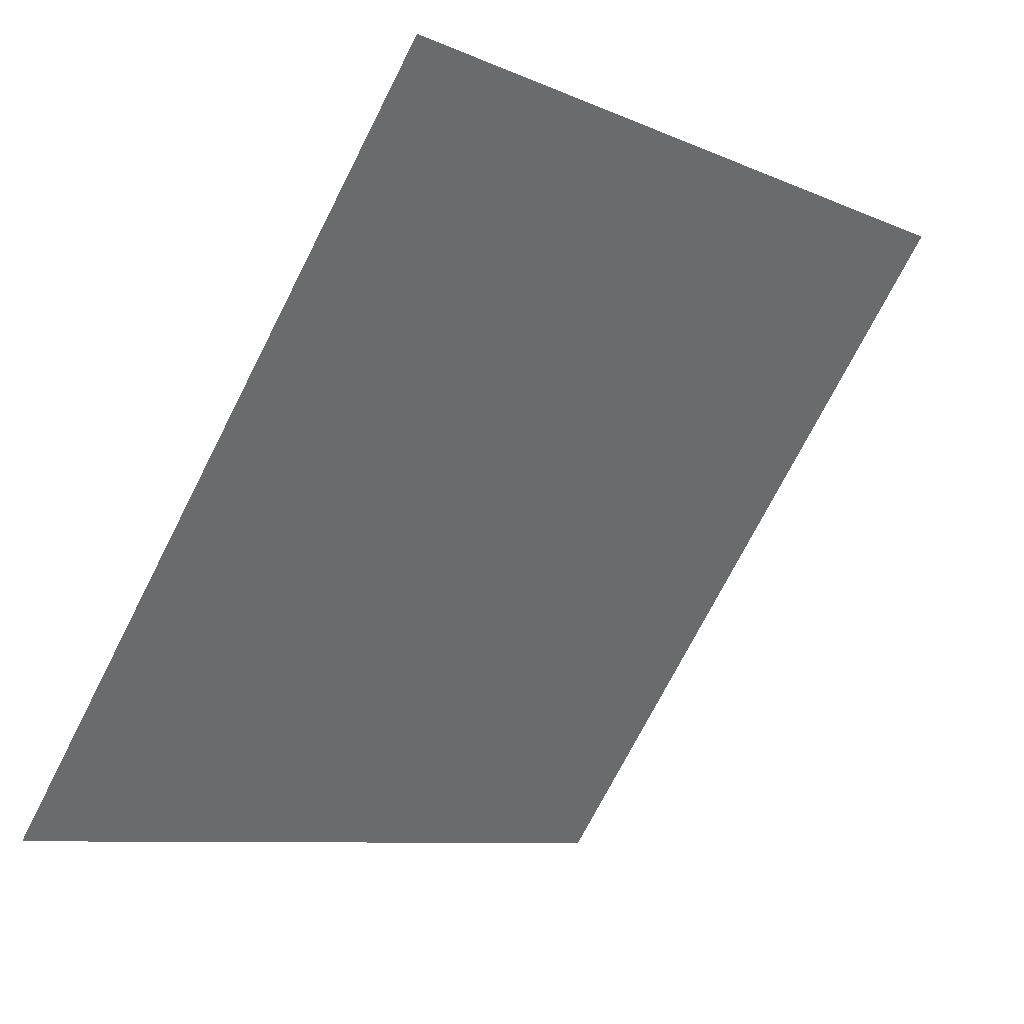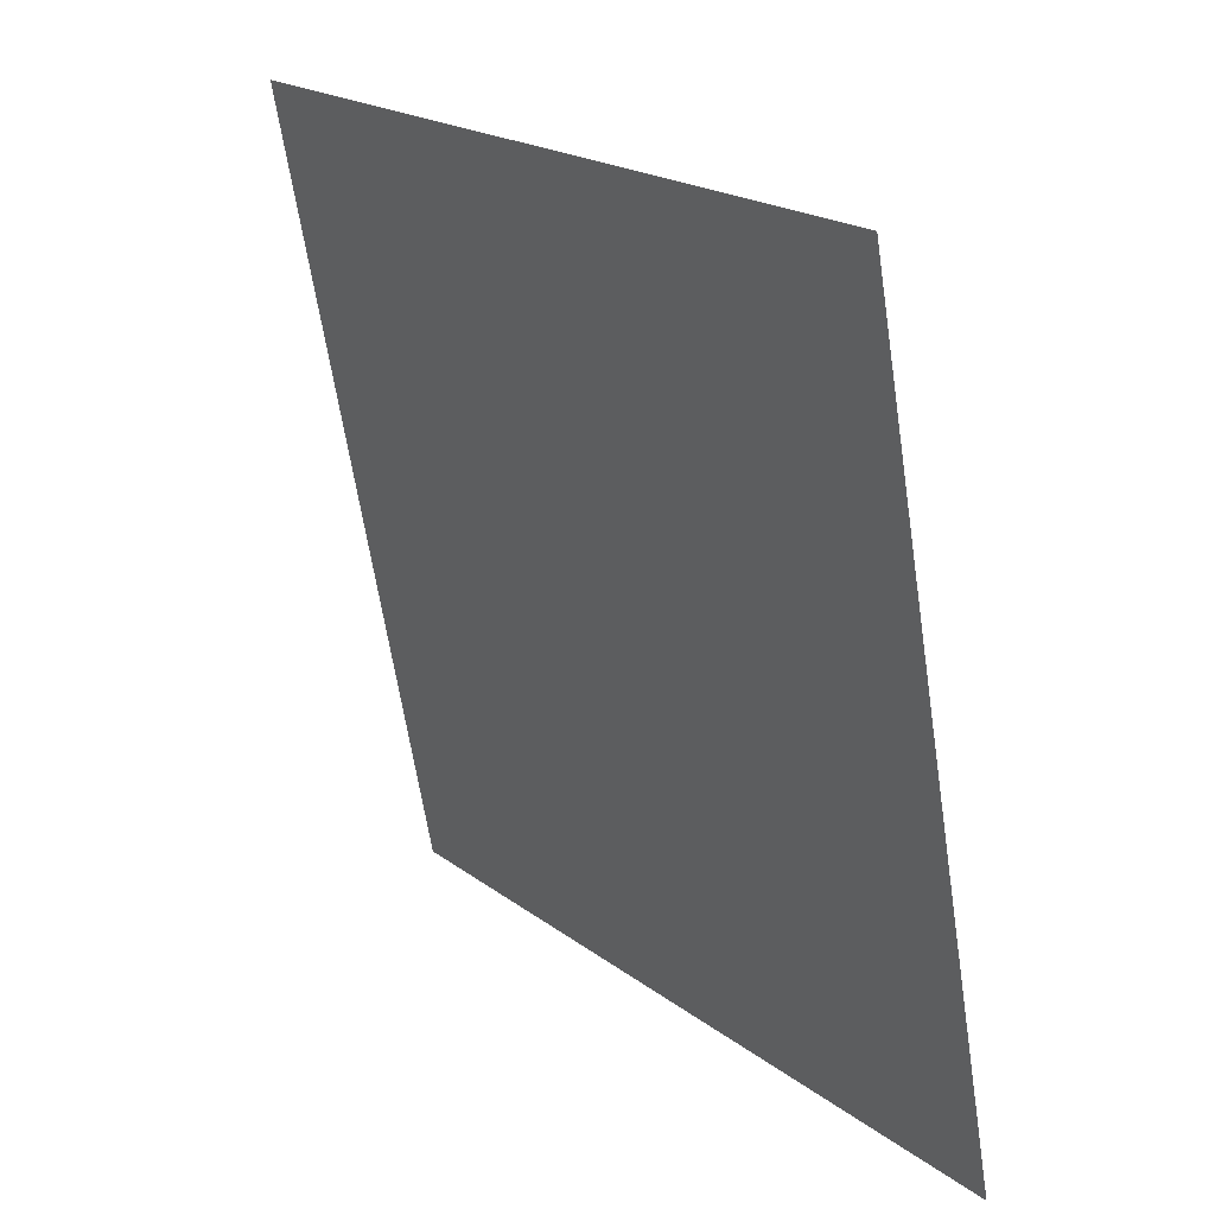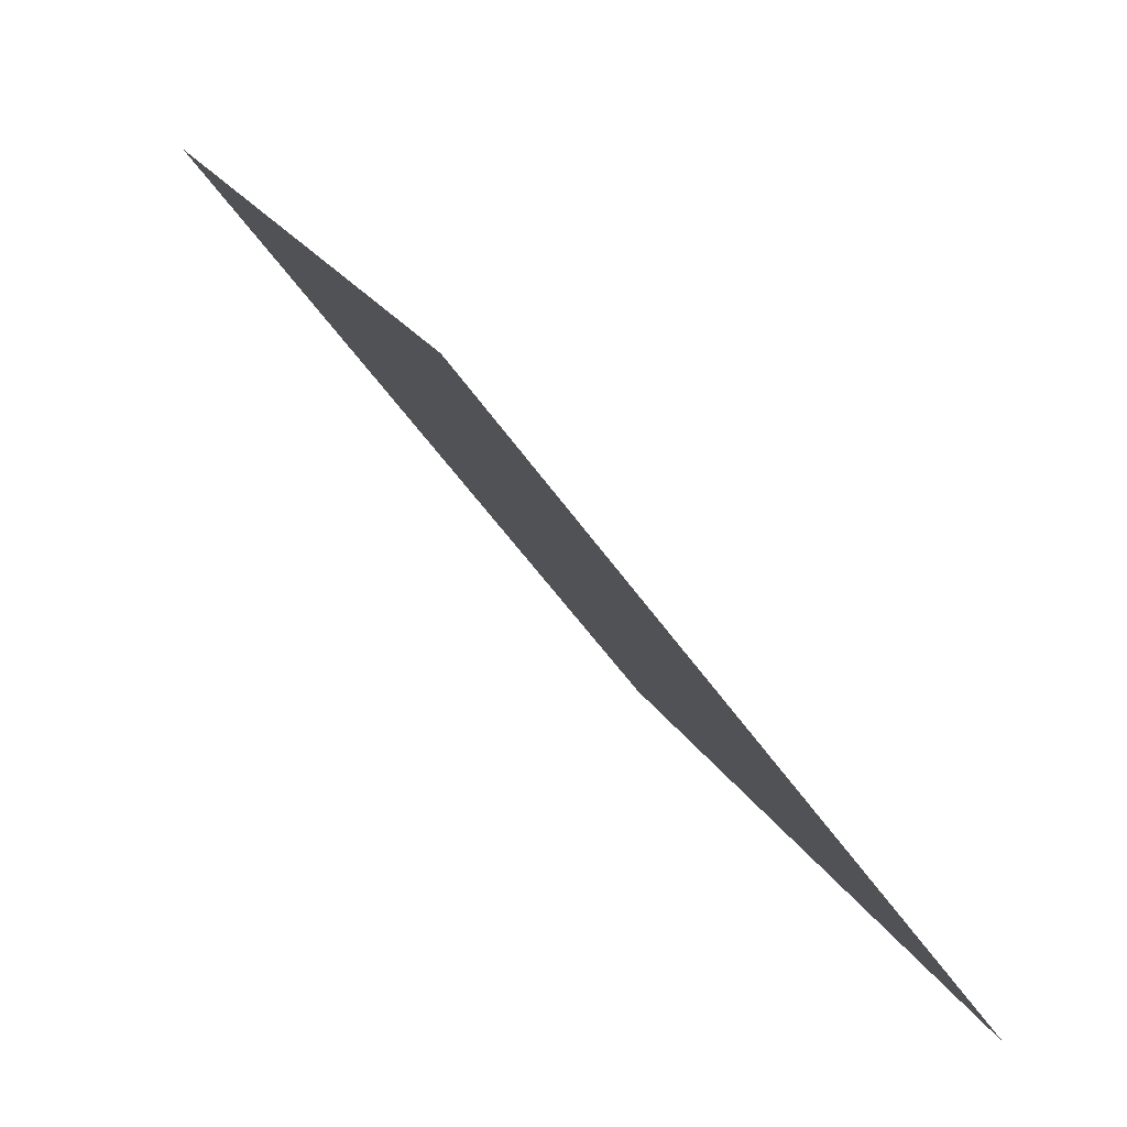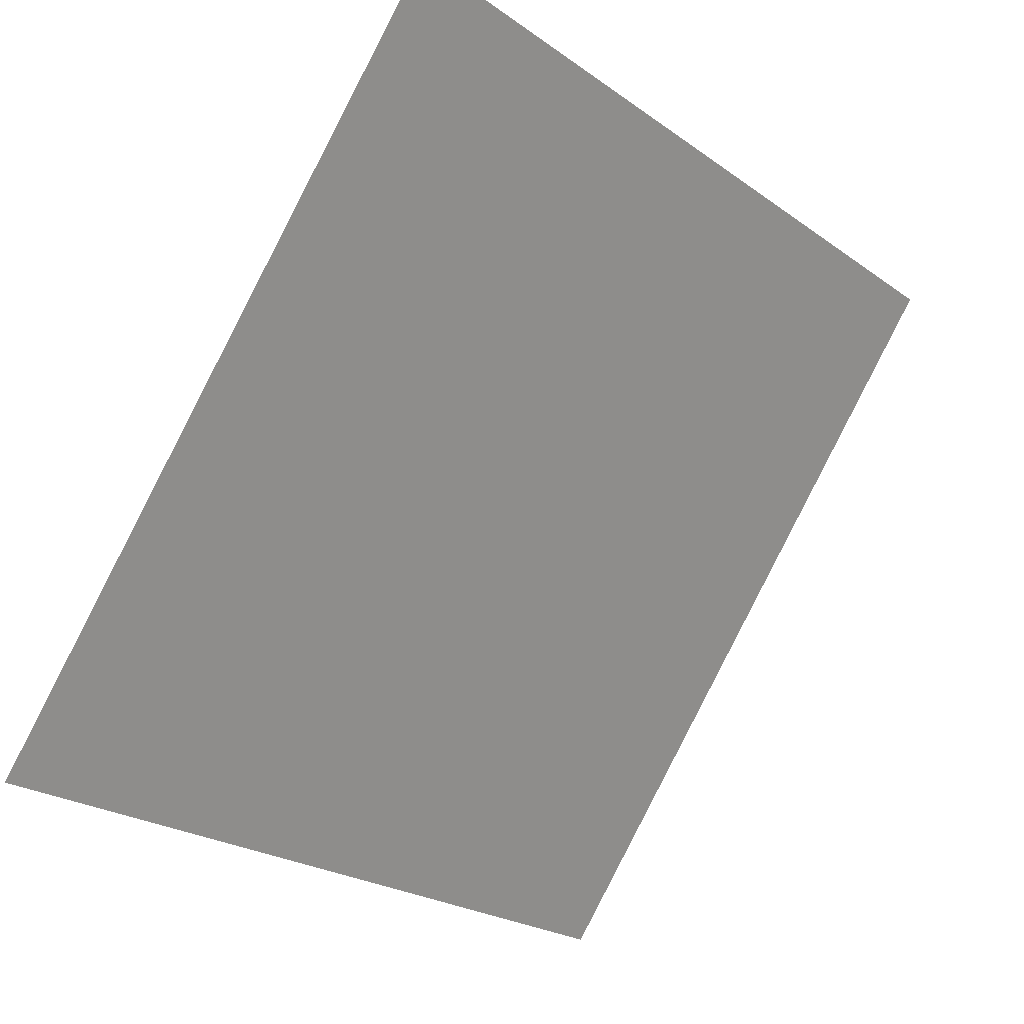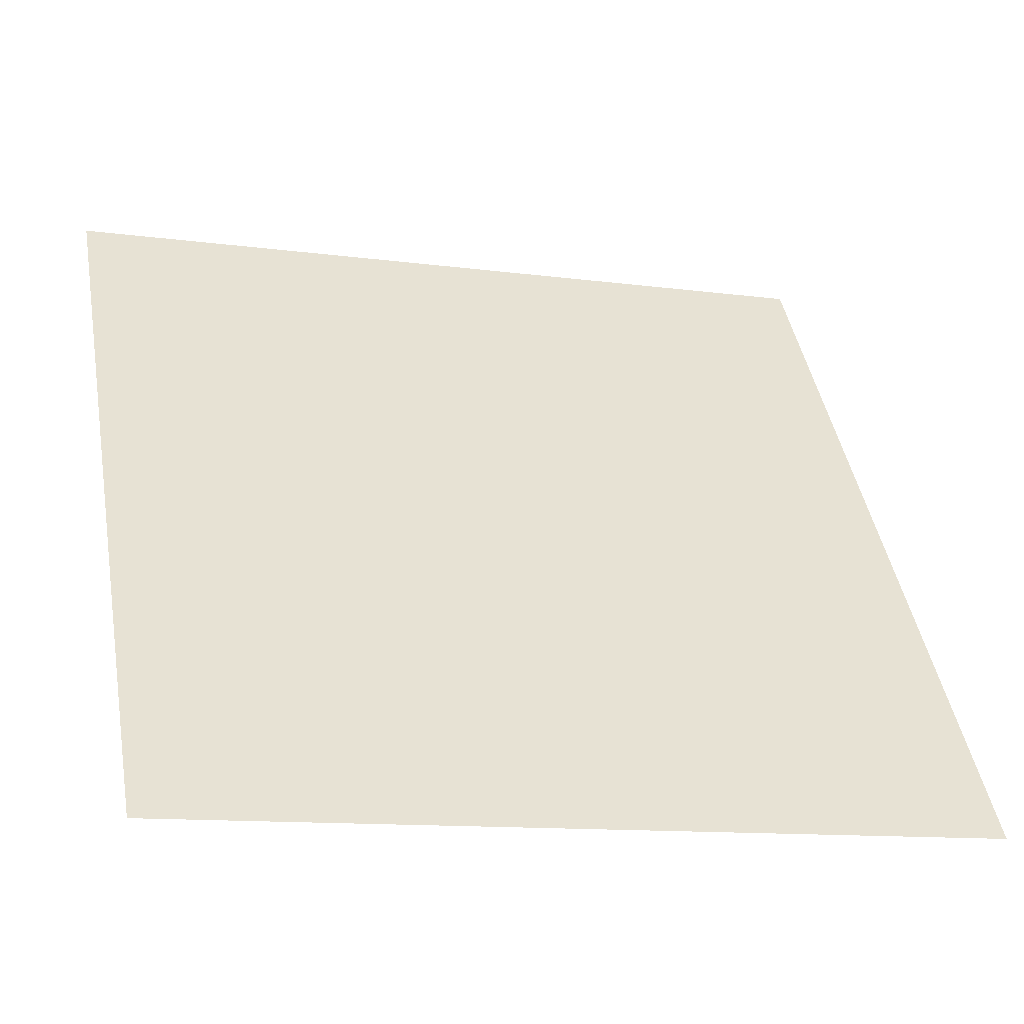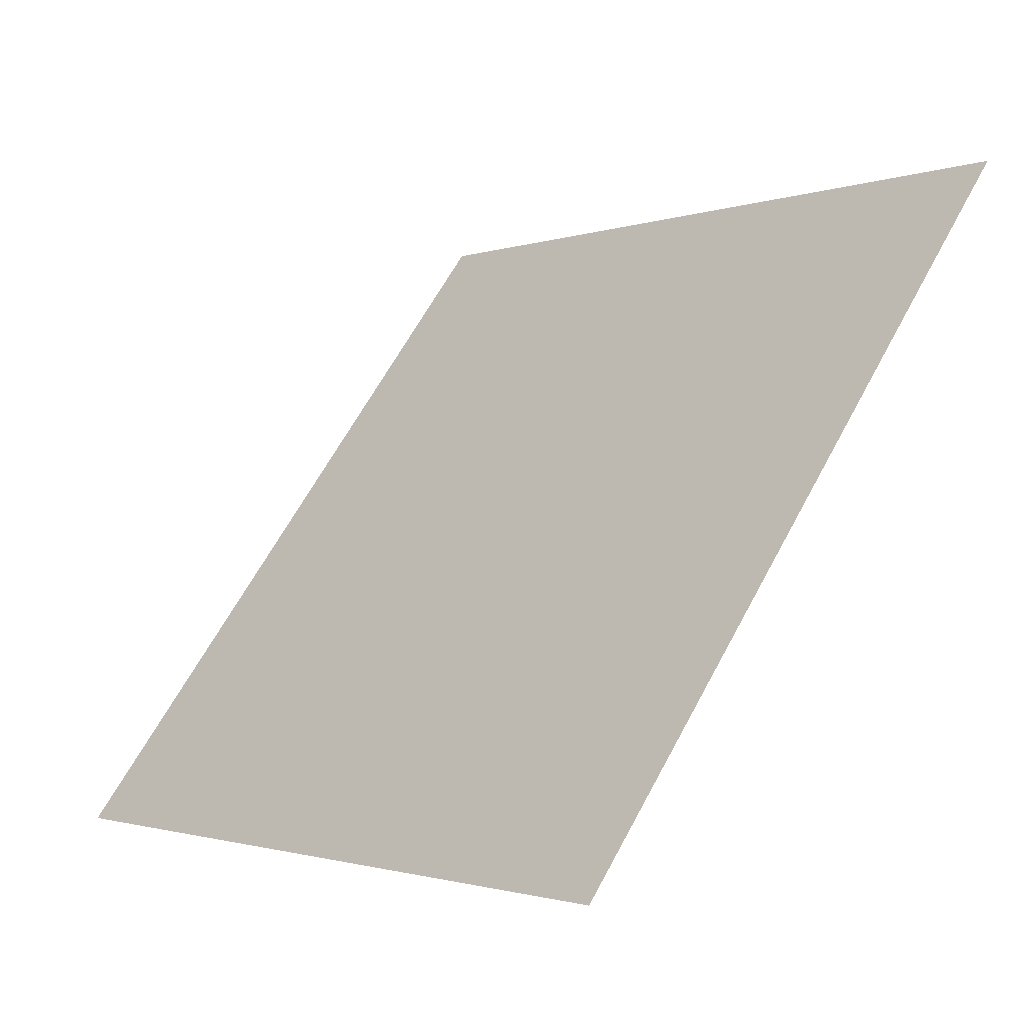
<metadata>
{"format":"obj","ext":"obj","renderer":"f3d","projection":"perspective","resolution":1024,"background":"white","views":[{"elev":-9.2,"azim":128.9,"up":"+Z"},{"elev":-63.5,"azim":-82.7,"up":"+Z"},{"elev":20.6,"azim":-112.1,"up":"+Z"},{"elev":-24.1,"azim":128.9,"up":"+Z"},{"elev":-10.5,"azim":-18.7,"up":"+Z"},{"elev":-2.2,"azim":50.2,"up":"+Z"}]}
</metadata>
<code>
v 0.06169 0.6508 0.3278
v 0.05513 0.6509 0.3279
v 0.05525 0.6549 0.3332
v 0.06181 0.6547 0.3331
f 4 3 2 1

</code>
